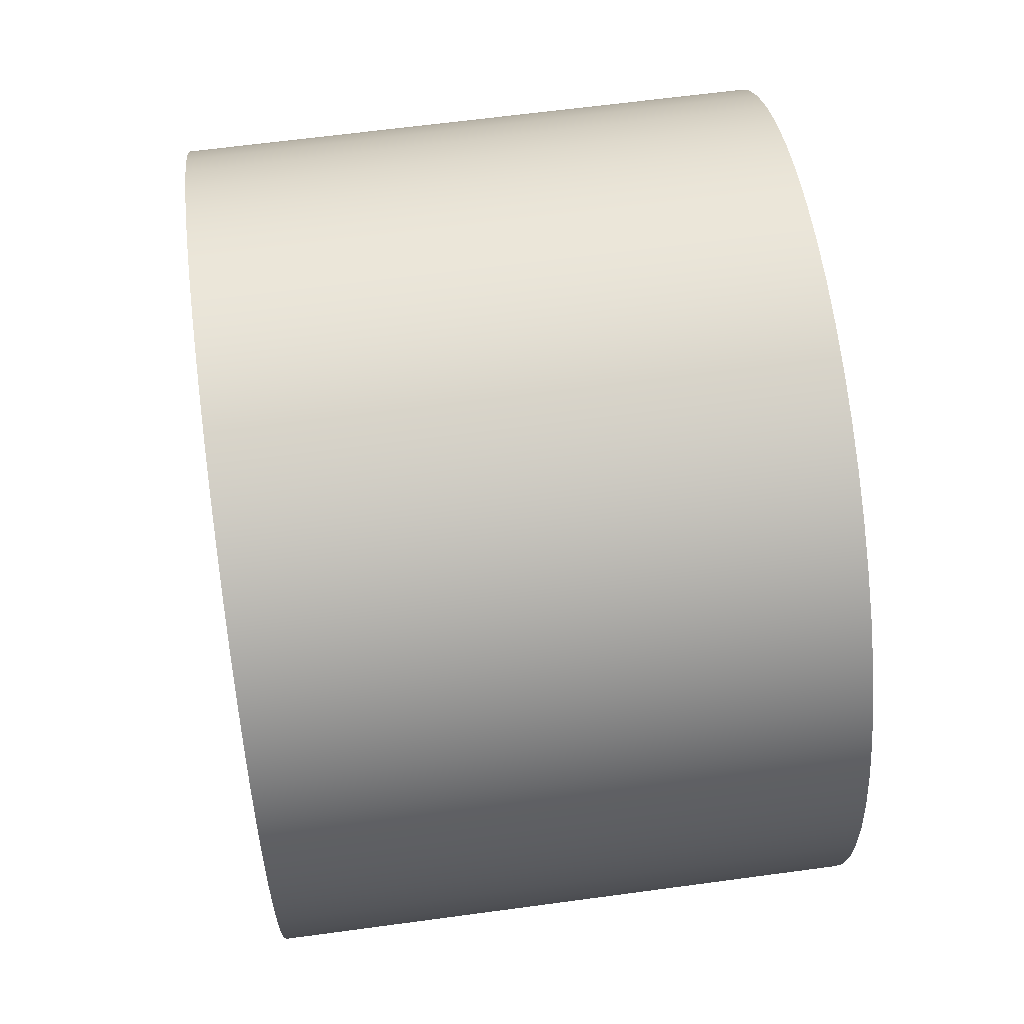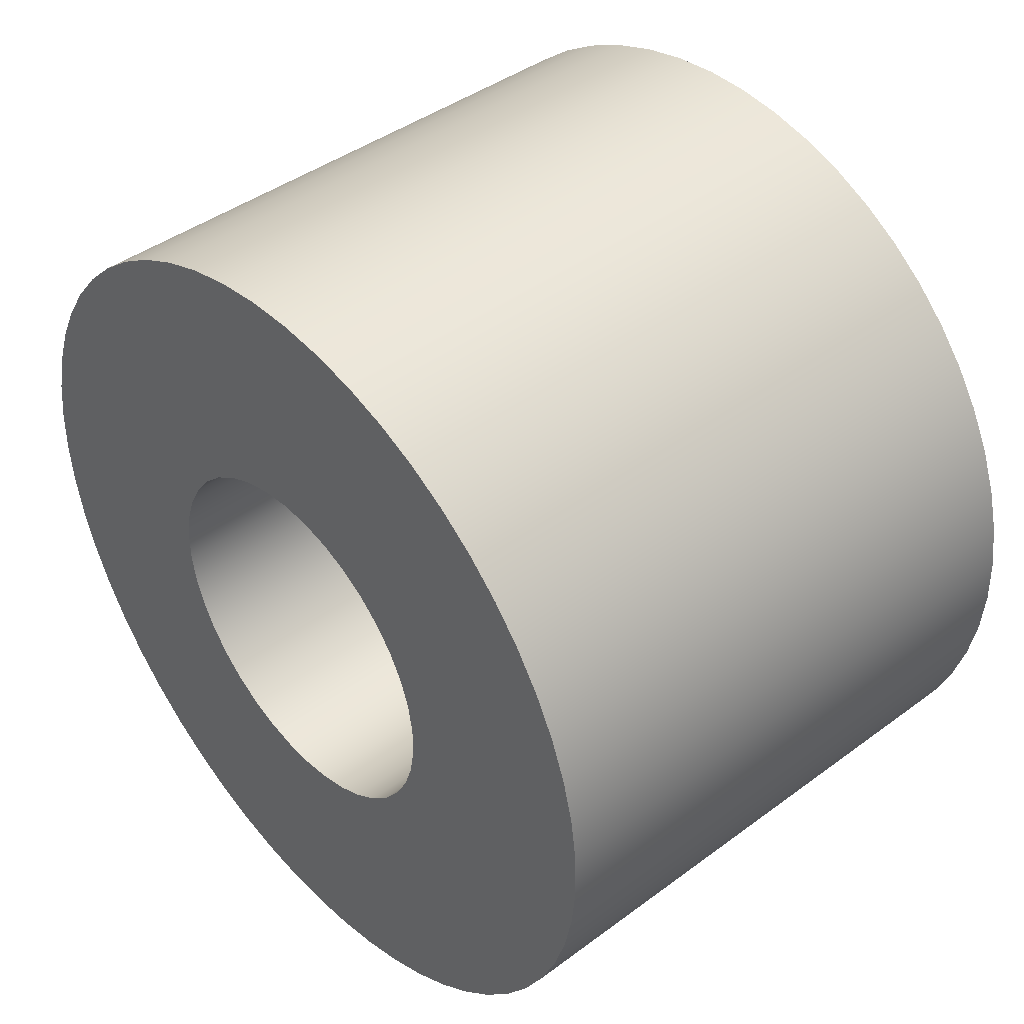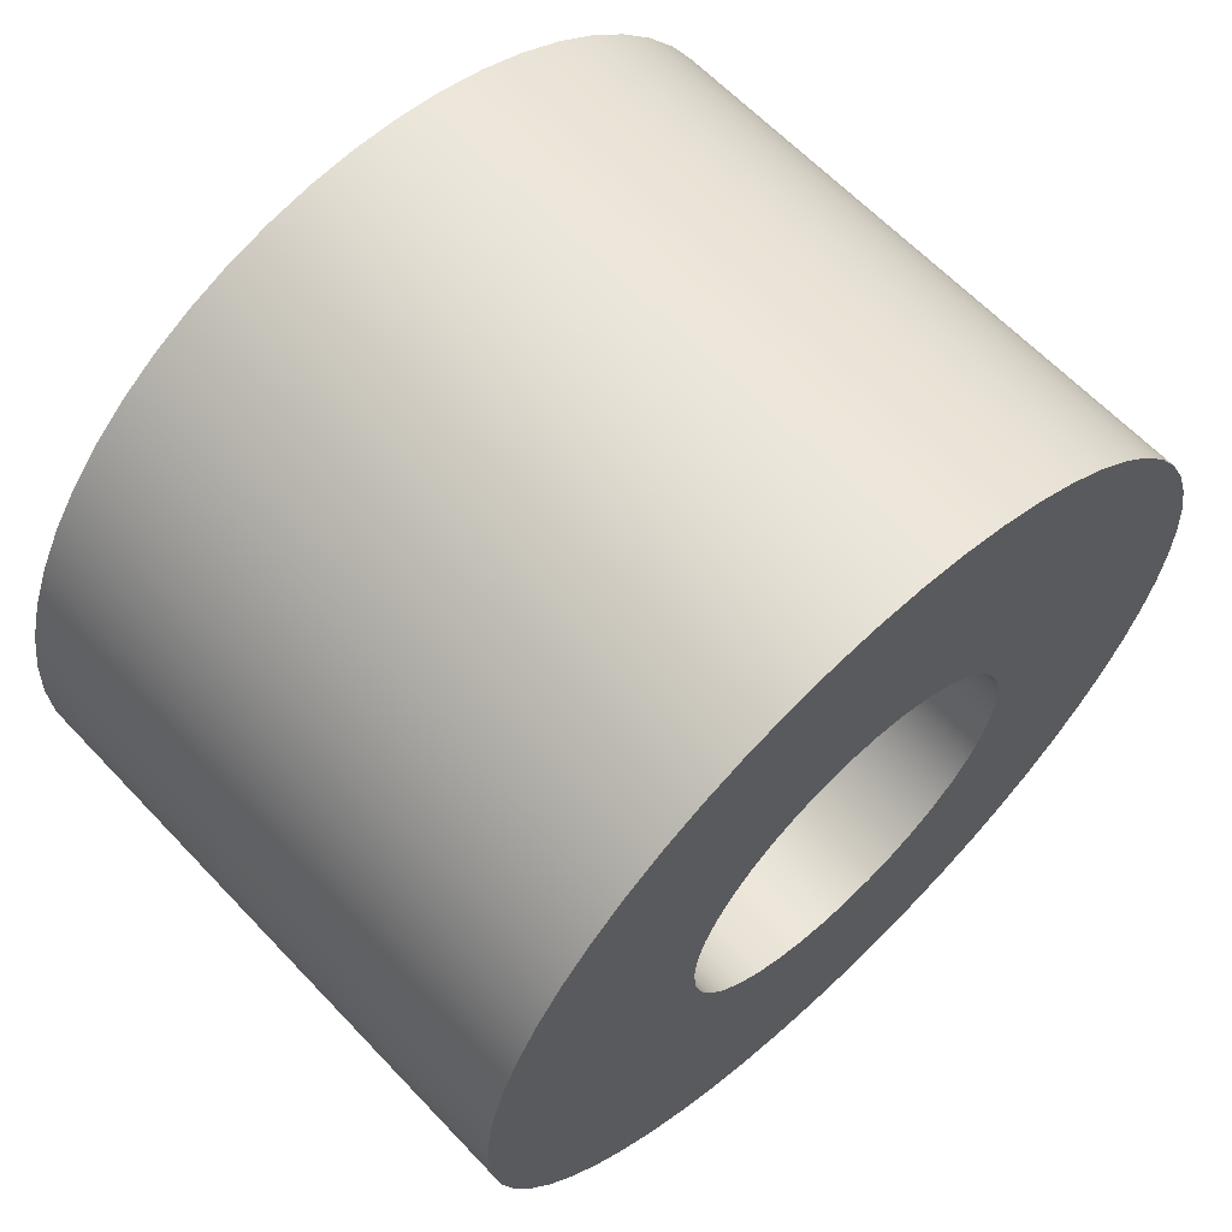
<metadata>
{"format":"obj","ext":"obj","renderer":"f3d","projection":"perspective","resolution":1024,"background":"white","views":[{"elev":63.2,"azim":-7.8,"up":"+Z"},{"elev":42.5,"azim":-41.5,"up":"+Y"},{"elev":63.1,"azim":46.7,"up":"+Z"}]}
</metadata>
<code>
v -0.381 -0.2413 -2.955e-17
v -0.381 -0.238 -0.03972
v -0.381 -0.2282 -0.07835
v -0.381 -0.2122 -0.1148
v -0.381 -0.1904 -0.1482
v -0.381 -0.1634 -0.1775
v -0.381 -0.132 -0.202
v -0.381 -0.09693 -0.221
v -0.381 -0.05924 -0.2339
v -0.381 -0.01993 -0.2405
v -0.381 0.01993 -0.2405
v -0.381 0.05924 -0.2339
v -0.381 0.09693 -0.221
v -0.381 0.132 -0.202
v -0.381 0.1634 -0.1775
v -0.381 0.1904 -0.1482
v -0.381 0.2122 -0.1148
v -0.381 0.2282 -0.07835
v -0.381 0.238 -0.03972
v -0.381 0.2413 0
v -0.381 0.238 0.03972
v -0.381 0.2282 0.07835
v -0.381 0.2122 0.1148
v -0.381 0.1904 0.1482
v -0.381 0.1634 0.1775
v -0.381 0.132 0.202
v -0.381 0.09693 0.221
v -0.381 0.05924 0.2339
v -0.381 0.01993 0.2405
v -0.381 -0.01993 0.2405
v -0.381 -0.05924 0.2339
v -0.381 -0.09693 0.221
v -0.381 -0.132 0.202
v -0.381 -0.1634 0.1775
v -0.381 -0.1904 0.1482
v -0.381 -0.2122 0.1148
v -0.381 -0.2282 0.07835
v -0.381 -0.238 0.03972
v -0.381 -0.5461 -6.688e-17
v -0.381 -0.5428 0.06008
v -0.381 -0.5329 0.1194
v -0.381 -0.5165 0.1773
v -0.381 -0.4939 0.2331
v -0.381 -0.4652 0.286
v -0.381 -0.4309 0.3354
v -0.381 -0.3914 0.3808
v -0.381 -0.3472 0.4215
v -0.381 -0.2987 0.4572
v -0.381 -0.2466 0.4873
v -0.381 -0.1915 0.5114
v -0.381 -0.1341 0.5294
v -0.381 -0.07501 0.5409
v -0.381 -0.01505 0.5459
v -0.381 0.0451 0.5442
v -0.381 0.1047 0.536
v -0.381 0.163 0.5212
v -0.381 0.2194 0.5001
v -0.381 0.2731 0.4729
v -0.381 0.3234 0.44
v -0.381 0.3699 0.4018
v -0.381 0.4118 0.3587
v -0.381 0.4488 0.3112
v -0.381 0.4803 0.2599
v -0.381 0.506 0.2055
v -0.381 0.5255 0.1486
v -0.381 0.5387 0.08989
v -0.381 0.5453 0.03008
v -0.381 0.5453 -0.03008
v -0.381 0.5387 -0.08989
v -0.381 0.5255 -0.1486
v -0.381 0.506 -0.2055
v -0.381 0.4803 -0.2599
v -0.381 0.4488 -0.3112
v -0.381 0.4118 -0.3587
v -0.381 0.3699 -0.4018
v -0.381 0.3234 -0.44
v -0.381 0.2731 -0.4729
v -0.381 0.2194 -0.5001
v -0.381 0.163 -0.5212
v -0.381 0.1047 -0.536
v -0.381 0.0451 -0.5442
v -0.381 -0.01505 -0.5459
v -0.381 -0.07501 -0.5409
v -0.381 -0.1341 -0.5294
v -0.381 -0.1915 -0.5114
v -0.381 -0.2466 -0.4873
v -0.381 -0.2987 -0.4572
v -0.381 -0.3472 -0.4215
v -0.381 -0.3914 -0.3808
v -0.381 -0.4309 -0.3354
v -0.381 -0.4652 -0.286
v -0.381 -0.4939 -0.2331
v -0.381 -0.5165 -0.1773
v -0.381 -0.5329 -0.1194
v -0.381 -0.5428 -0.06008
v -0.381 -0.2413 -2.955e-17
v -0.381 -0.238 0.03972
v -0.381 -0.2282 0.07835
v -0.381 -0.2122 0.1148
v -0.381 -0.1904 0.1482
v -0.381 -0.1634 0.1775
v -0.381 -0.132 0.202
v -0.381 -0.09693 0.221
v -0.381 -0.05924 0.2339
v -0.381 -0.01993 0.2405
v -0.381 0.01993 0.2405
v -0.381 0.05924 0.2339
v -0.381 0.09693 0.221
v -0.381 0.132 0.202
v -0.381 0.1634 0.1775
v -0.381 0.1904 0.1482
v -0.381 0.2122 0.1148
v -0.381 0.2282 0.07835
v -0.381 0.238 0.03972
v -0.381 0.2413 0
v -0.381 0.238 -0.03972
v -0.381 0.2282 -0.07835
v -0.381 0.2122 -0.1148
v -0.381 0.1904 -0.1482
v -0.381 0.1634 -0.1775
v -0.381 0.132 -0.202
v -0.381 0.09693 -0.221
v -0.381 0.05924 -0.2339
v -0.381 0.01993 -0.2405
v -0.381 -0.01993 -0.2405
v -0.381 -0.05924 -0.2339
v -0.381 -0.09693 -0.221
v -0.381 -0.132 -0.202
v -0.381 -0.1634 -0.1775
v -0.381 -0.1904 -0.1482
v -0.381 -0.2122 -0.1148
v -0.381 -0.2282 -0.07835
v -0.381 -0.238 -0.03972
v 0.381 -0.2413 -2.955e-17
v 0.381 -0.238 -0.03972
v 0.381 -0.2282 -0.07835
v 0.381 -0.2122 -0.1148
v 0.381 -0.1904 -0.1482
v 0.381 -0.1634 -0.1775
v 0.381 -0.132 -0.202
v 0.381 -0.09693 -0.221
v 0.381 -0.05924 -0.2339
v 0.381 -0.01993 -0.2405
v 0.381 0.01993 -0.2405
v 0.381 0.05924 -0.2339
v 0.381 0.09693 -0.221
v 0.381 0.132 -0.202
v 0.381 0.1634 -0.1775
v 0.381 0.1904 -0.1482
v 0.381 0.2122 -0.1148
v 0.381 0.2282 -0.07835
v 0.381 0.238 -0.03972
v 0.381 0.2413 0
v 0.381 0.238 0.03972
v 0.381 0.2282 0.07835
v 0.381 0.2122 0.1148
v 0.381 0.1904 0.1482
v 0.381 0.1634 0.1775
v 0.381 0.132 0.202
v 0.381 0.09693 0.221
v 0.381 0.05924 0.2339
v 0.381 0.01993 0.2405
v 0.381 -0.01993 0.2405
v 0.381 -0.05924 0.2339
v 0.381 -0.09693 0.221
v 0.381 -0.132 0.202
v 0.381 -0.1634 0.1775
v 0.381 -0.1904 0.1482
v 0.381 -0.2122 0.1148
v 0.381 -0.2282 0.07835
v 0.381 -0.238 0.03972
v 0.381 -0.2413 -2.955e-17
v -0.381 -0.2413 -2.955e-17
v -0.381 -0.5461 -6.688e-17
v -0.381 -0.5428 -0.06008
v -0.381 -0.5329 -0.1194
v -0.381 -0.5165 -0.1773
v -0.381 -0.4939 -0.2331
v -0.381 -0.4652 -0.286
v -0.381 -0.4309 -0.3354
v -0.381 -0.3914 -0.3808
v -0.381 -0.3472 -0.4215
v -0.381 -0.2987 -0.4572
v -0.381 -0.2466 -0.4873
v -0.381 -0.1915 -0.5114
v -0.381 -0.1341 -0.5294
v -0.381 -0.07501 -0.5409
v -0.381 -0.01505 -0.5459
v -0.381 0.0451 -0.5442
v -0.381 0.1047 -0.536
v -0.381 0.163 -0.5212
v -0.381 0.2194 -0.5001
v -0.381 0.2731 -0.4729
v -0.381 0.3234 -0.44
v -0.381 0.3699 -0.4018
v -0.381 0.4118 -0.3587
v -0.381 0.4488 -0.3112
v -0.381 0.4803 -0.2599
v -0.381 0.506 -0.2055
v -0.381 0.5255 -0.1486
v -0.381 0.5387 -0.08989
v -0.381 0.5453 -0.03008
v -0.381 0.5453 0.03008
v -0.381 0.5387 0.08989
v -0.381 0.5255 0.1486
v -0.381 0.506 0.2055
v -0.381 0.4803 0.2599
v -0.381 0.4488 0.3112
v -0.381 0.4118 0.3587
v -0.381 0.3699 0.4018
v -0.381 0.3234 0.44
v -0.381 0.2731 0.4729
v -0.381 0.2194 0.5001
v -0.381 0.163 0.5212
v -0.381 0.1047 0.536
v -0.381 0.0451 0.5442
v -0.381 -0.01505 0.5459
v -0.381 -0.07501 0.5409
v -0.381 -0.1341 0.5294
v -0.381 -0.1915 0.5114
v -0.381 -0.2466 0.4873
v -0.381 -0.2987 0.4572
v -0.381 -0.3472 0.4215
v -0.381 -0.3914 0.3808
v -0.381 -0.4309 0.3354
v -0.381 -0.4652 0.286
v -0.381 -0.4939 0.2331
v -0.381 -0.5165 0.1773
v -0.381 -0.5329 0.1194
v -0.381 -0.5428 0.06008
v 0.381 -0.5461 -6.688e-17
v 0.381 -0.5428 0.06008
v 0.381 -0.5329 0.1194
v 0.381 -0.5165 0.1773
v 0.381 -0.4939 0.2331
v 0.381 -0.4652 0.286
v 0.381 -0.4309 0.3354
v 0.381 -0.3914 0.3808
v 0.381 -0.3472 0.4215
v 0.381 -0.2987 0.4572
v 0.381 -0.2466 0.4873
v 0.381 -0.1915 0.5114
v 0.381 -0.1341 0.5294
v 0.381 -0.07501 0.5409
v 0.381 -0.01505 0.5459
v 0.381 0.0451 0.5442
v 0.381 0.1047 0.536
v 0.381 0.163 0.5212
v 0.381 0.2194 0.5001
v 0.381 0.2731 0.4729
v 0.381 0.3234 0.44
v 0.381 0.3699 0.4018
v 0.381 0.4118 0.3587
v 0.381 0.4488 0.3112
v 0.381 0.4803 0.2599
v 0.381 0.506 0.2055
v 0.381 0.5255 0.1486
v 0.381 0.5387 0.08989
v 0.381 0.5453 0.03008
v 0.381 0.5453 -0.03008
v 0.381 0.5387 -0.08989
v 0.381 0.5255 -0.1486
v 0.381 0.506 -0.2055
v 0.381 0.4803 -0.2599
v 0.381 0.4488 -0.3112
v 0.381 0.4118 -0.3587
v 0.381 0.3699 -0.4018
v 0.381 0.3234 -0.44
v 0.381 0.2731 -0.4729
v 0.381 0.2194 -0.5001
v 0.381 0.163 -0.5212
v 0.381 0.1047 -0.536
v 0.381 0.0451 -0.5442
v 0.381 -0.01505 -0.5459
v 0.381 -0.07501 -0.5409
v 0.381 -0.1341 -0.5294
v 0.381 -0.1915 -0.5114
v 0.381 -0.2466 -0.4873
v 0.381 -0.2987 -0.4572
v 0.381 -0.3472 -0.4215
v 0.381 -0.3914 -0.3808
v 0.381 -0.4309 -0.3354
v 0.381 -0.4652 -0.286
v 0.381 -0.4939 -0.2331
v 0.381 -0.5165 -0.1773
v 0.381 -0.5329 -0.1194
v 0.381 -0.5428 -0.06008
v -0.381 -0.5461 -6.688e-17
v 0.381 -0.5461 -6.688e-17
v 0.381 -0.2413 -2.955e-17
v 0.381 -0.238 0.03972
v 0.381 -0.2282 0.07835
v 0.381 -0.2122 0.1148
v 0.381 -0.1904 0.1482
v 0.381 -0.1634 0.1775
v 0.381 -0.132 0.202
v 0.381 -0.09693 0.221
v 0.381 -0.05924 0.2339
v 0.381 -0.01993 0.2405
v 0.381 0.01993 0.2405
v 0.381 0.05924 0.2339
v 0.381 0.09693 0.221
v 0.381 0.132 0.202
v 0.381 0.1634 0.1775
v 0.381 0.1904 0.1482
v 0.381 0.2122 0.1148
v 0.381 0.2282 0.07835
v 0.381 0.238 0.03972
v 0.381 0.2413 0
v 0.381 0.238 -0.03972
v 0.381 0.2282 -0.07835
v 0.381 0.2122 -0.1148
v 0.381 0.1904 -0.1482
v 0.381 0.1634 -0.1775
v 0.381 0.132 -0.202
v 0.381 0.09693 -0.221
v 0.381 0.05924 -0.2339
v 0.381 0.01993 -0.2405
v 0.381 -0.01993 -0.2405
v 0.381 -0.05924 -0.2339
v 0.381 -0.09693 -0.221
v 0.381 -0.132 -0.202
v 0.381 -0.1634 -0.1775
v 0.381 -0.1904 -0.1482
v 0.381 -0.2122 -0.1148
v 0.381 -0.2282 -0.07835
v 0.381 -0.238 -0.03972
v 0.381 -0.5461 -6.688e-17
v 0.381 -0.5428 -0.06008
v 0.381 -0.5329 -0.1194
v 0.381 -0.5165 -0.1773
v 0.381 -0.4939 -0.2331
v 0.381 -0.4652 -0.286
v 0.381 -0.4309 -0.3354
v 0.381 -0.3914 -0.3808
v 0.381 -0.3472 -0.4215
v 0.381 -0.2987 -0.4572
v 0.381 -0.2466 -0.4873
v 0.381 -0.1915 -0.5114
v 0.381 -0.1341 -0.5294
v 0.381 -0.07501 -0.5409
v 0.381 -0.01505 -0.5459
v 0.381 0.0451 -0.5442
v 0.381 0.1047 -0.536
v 0.381 0.163 -0.5212
v 0.381 0.2194 -0.5001
v 0.381 0.2731 -0.4729
v 0.381 0.3234 -0.44
v 0.381 0.3699 -0.4018
v 0.381 0.4118 -0.3587
v 0.381 0.4488 -0.3112
v 0.381 0.4803 -0.2599
v 0.381 0.506 -0.2055
v 0.381 0.5255 -0.1486
v 0.381 0.5387 -0.08989
v 0.381 0.5453 -0.03008
v 0.381 0.5453 0.03008
v 0.381 0.5387 0.08989
v 0.381 0.5255 0.1486
v 0.381 0.506 0.2055
v 0.381 0.4803 0.2599
v 0.381 0.4488 0.3112
v 0.381 0.4118 0.3587
v 0.381 0.3699 0.4018
v 0.381 0.3234 0.44
v 0.381 0.2731 0.4729
v 0.381 0.2194 0.5001
v 0.381 0.163 0.5212
v 0.381 0.1047 0.536
v 0.381 0.0451 0.5442
v 0.381 -0.01505 0.5459
v 0.381 -0.07501 0.5409
v 0.381 -0.1341 0.5294
v 0.381 -0.1915 0.5114
v 0.381 -0.2466 0.4873
v 0.381 -0.2987 0.4572
v 0.381 -0.3472 0.4215
v 0.381 -0.3914 0.3808
v 0.381 -0.4309 0.3354
v 0.381 -0.4652 0.286
v 0.381 -0.4939 0.2331
v 0.381 -0.5165 0.1773
v 0.381 -0.5329 0.1194
v 0.381 -0.5428 0.06008
g 3b4becba-e33c-11ea-bee2-54bf646e7e1f
f 2 95 1
f 1 95 39
f 1 39 40
f 95 2 94
f 94 2 3
f 94 3 93
f 93 3 92
f 92 3 4
f 92 4 91
f 91 4 5
f 91 5 90
f 90 5 89
f 89 5 6
f 89 6 88
f 88 6 7
f 88 7 87
f 87 7 86
f 86 7 8
f 86 8 85
f 85 8 9
f 85 9 84
f 84 9 83
f 83 9 10
f 83 10 82
f 82 10 11
f 82 11 81
f 81 11 80
f 80 11 12
f 80 12 79
f 79 12 13
f 79 13 78
f 78 13 77
f 77 13 14
f 77 14 76
f 76 14 15
f 76 15 75
f 75 15 74
f 74 15 16
f 74 16 73
f 73 16 17
f 73 17 72
f 72 17 71
f 71 17 18
f 71 18 70
f 70 18 19
f 70 19 69
f 69 19 68
f 68 19 20
f 68 20 67
f 67 20 21
f 67 21 66
f 66 21 65
f 65 21 22
f 65 22 64
f 64 22 23
f 64 23 63
f 63 23 62
f 62 23 24
f 62 24 61
f 61 24 25
f 61 25 60
f 60 25 59
f 59 25 26
f 59 26 58
f 58 26 27
f 58 27 57
f 57 27 56
f 56 27 28
f 56 28 55
f 55 28 29
f 55 29 54
f 54 29 53
f 53 29 30
f 53 30 52
f 52 30 31
f 52 31 51
f 51 31 50
f 50 31 32
f 50 32 49
f 49 32 33
f 49 33 48
f 48 33 47
f 47 33 34
f 47 34 46
f 46 34 35
f 46 35 45
f 45 35 44
f 44 35 36
f 44 36 43
f 43 36 37
f 43 37 42
f 42 37 41
f 41 37 38
f 41 38 40
f 40 38 1
g 3b4c13cc-e33c-11ea-ac10-54bf646e7e1f
f 97 171 96
f 96 171 172
f 173 134 133
f 133 134 135
f 133 135 132
f 132 135 136
f 132 136 131
f 131 136 137
f 131 137 130
f 130 137 138
f 130 138 129
f 129 138 139
f 129 139 128
f 128 139 140
f 128 140 127
f 127 140 141
f 127 141 126
f 126 141 142
f 126 142 125
f 125 142 143
f 125 143 124
f 124 143 144
f 124 144 123
f 123 144 145
f 123 145 122
f 122 145 146
f 122 146 121
f 121 146 147
f 121 147 120
f 120 147 148
f 120 148 119
f 119 148 149
f 119 149 118
f 118 149 150
f 118 150 117
f 117 150 151
f 117 151 116
f 116 151 152
f 116 152 115
f 115 152 153
f 115 153 114
f 114 153 154
f 114 154 113
f 113 154 155
f 113 155 112
f 112 155 156
f 112 156 111
f 111 156 157
f 111 157 110
f 110 157 158
f 110 158 109
f 109 158 159
f 109 159 108
f 108 159 160
f 108 160 107
f 107 160 161
f 107 161 106
f 106 161 162
f 106 162 105
f 105 162 163
f 105 163 104
f 104 163 164
f 104 164 103
f 103 164 165
f 103 165 102
f 102 165 166
f 102 166 101
f 101 166 167
f 101 167 100
f 100 167 168
f 100 168 99
f 99 168 169
f 99 169 98
f 98 169 170
f 98 170 97
f 97 170 171
g 3b4c3ad8-e33c-11ea-94d6-54bf646e7e1f
f 175 287 174
f 174 287 289
f 288 231 230
f 230 231 232
f 230 232 229
f 229 232 233
f 229 233 228
f 228 233 234
f 228 234 227
f 227 234 235
f 227 235 226
f 226 235 236
f 226 236 225
f 225 236 237
f 225 237 224
f 224 237 238
f 224 238 223
f 223 238 239
f 223 239 222
f 222 239 240
f 222 240 221
f 221 240 241
f 221 241 220
f 220 241 242
f 220 242 219
f 219 242 243
f 219 243 218
f 218 243 244
f 218 244 217
f 217 244 245
f 217 245 216
f 216 245 246
f 216 246 215
f 215 246 247
f 215 247 214
f 214 247 248
f 214 248 213
f 213 248 249
f 213 249 212
f 212 249 250
f 212 250 211
f 211 250 251
f 211 251 210
f 210 251 252
f 210 252 209
f 209 252 253
f 209 253 208
f 208 253 254
f 208 254 207
f 207 254 255
f 207 255 206
f 206 255 256
f 206 256 205
f 205 256 257
f 205 257 204
f 204 257 258
f 204 258 203
f 203 258 259
f 203 259 202
f 202 259 260
f 202 260 201
f 201 260 261
f 201 261 200
f 200 261 262
f 200 262 199
f 199 262 263
f 199 263 198
f 198 263 264
f 198 264 197
f 197 264 265
f 197 265 196
f 196 265 266
f 196 266 195
f 195 266 267
f 195 267 194
f 194 267 268
f 194 268 193
f 193 268 269
f 193 269 192
f 192 269 270
f 192 270 191
f 191 270 271
f 191 271 190
f 190 271 272
f 190 272 189
f 189 272 273
f 189 273 188
f 188 273 274
f 188 274 187
f 187 274 275
f 187 275 186
f 186 275 276
f 186 276 185
f 185 276 277
f 185 277 184
f 184 277 278
f 184 278 183
f 183 278 279
f 183 279 182
f 182 279 280
f 182 280 181
f 181 280 281
f 181 281 180
f 180 281 282
f 180 282 179
f 179 282 283
f 179 283 178
f 178 283 284
f 178 284 177
f 177 284 285
f 177 285 176
f 176 285 286
f 176 286 175
f 175 286 287
g 3b4c890a-e33c-11ea-a0ef-54bf646e7e1f
f 291 384 290
f 290 384 328
f 290 328 329
f 384 291 383
f 383 291 292
f 383 292 382
f 382 292 381
f 381 292 293
f 381 293 380
f 380 293 294
f 380 294 379
f 379 294 378
f 378 294 295
f 378 295 377
f 377 295 296
f 377 296 376
f 376 296 375
f 375 296 297
f 375 297 374
f 374 297 298
f 374 298 373
f 373 298 372
f 372 298 299
f 372 299 371
f 371 299 300
f 371 300 370
f 370 300 369
f 369 300 301
f 369 301 368
f 368 301 302
f 368 302 367
f 367 302 366
f 366 302 303
f 366 303 365
f 365 303 304
f 365 304 364
f 364 304 363
f 363 304 305
f 363 305 362
f 362 305 306
f 362 306 361
f 361 306 360
f 360 306 307
f 360 307 359
f 359 307 308
f 359 308 358
f 358 308 357
f 357 308 309
f 357 309 356
f 356 309 310
f 356 310 355
f 355 310 354
f 354 310 311
f 354 311 353
f 353 311 312
f 353 312 352
f 352 312 351
f 351 312 313
f 351 313 350
f 350 313 314
f 350 314 349
f 349 314 348
f 348 314 315
f 348 315 347
f 347 315 316
f 347 316 346
f 346 316 345
f 345 316 317
f 345 317 344
f 344 317 318
f 344 318 343
f 343 318 342
f 342 318 319
f 342 319 341
f 341 319 320
f 341 320 340
f 340 320 339
f 339 320 321
f 339 321 338
f 338 321 322
f 338 322 337
f 337 322 336
f 336 322 323
f 336 323 335
f 335 323 324
f 335 324 334
f 334 324 333
f 333 324 325
f 333 325 332
f 332 325 326
f 332 326 331
f 331 326 330
f 330 326 327
f 330 327 329
f 329 327 290

</code>
